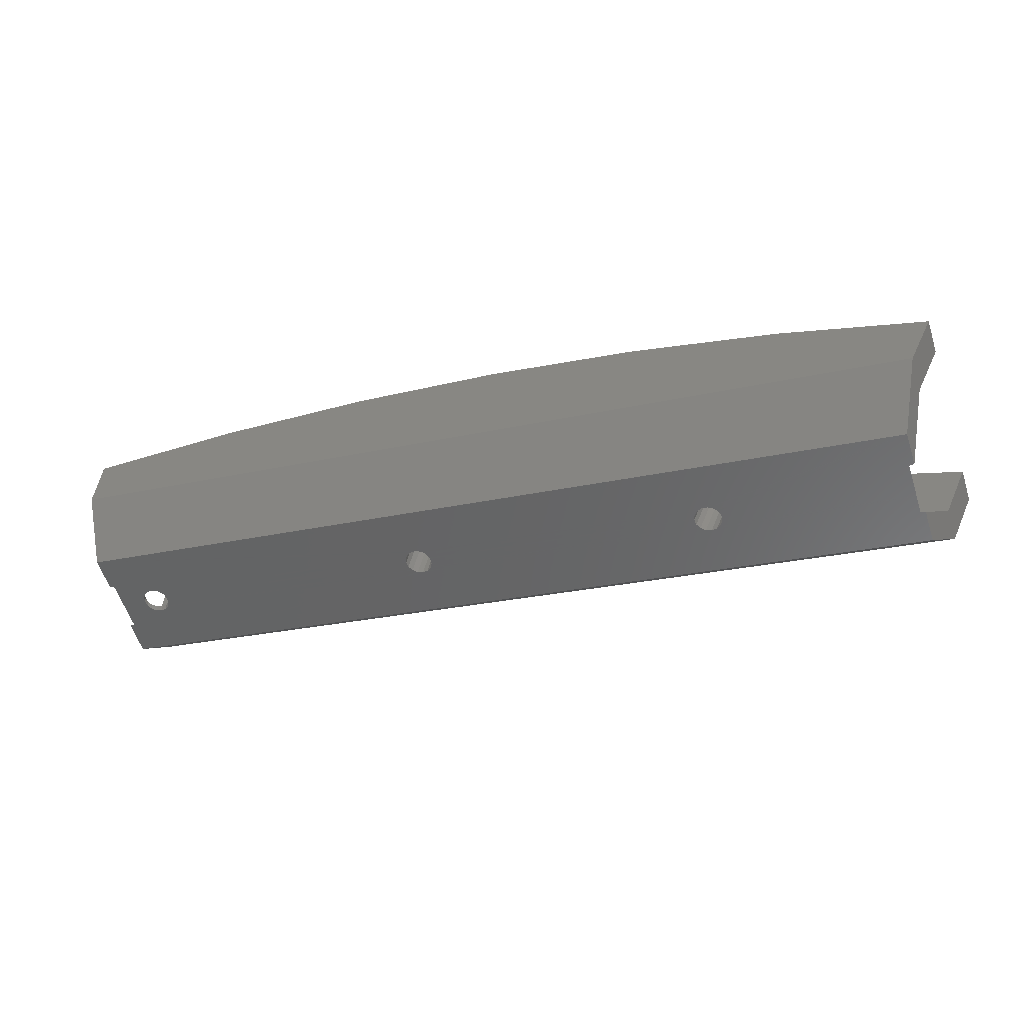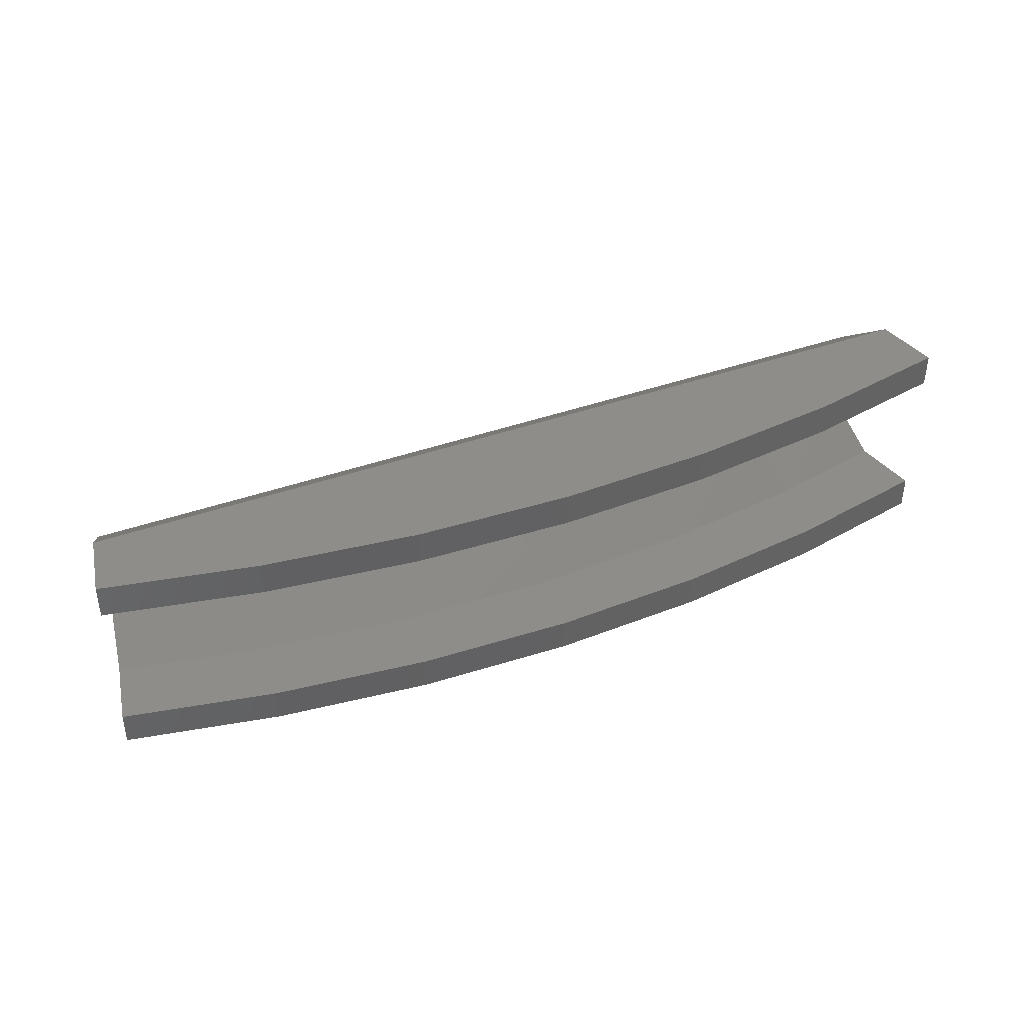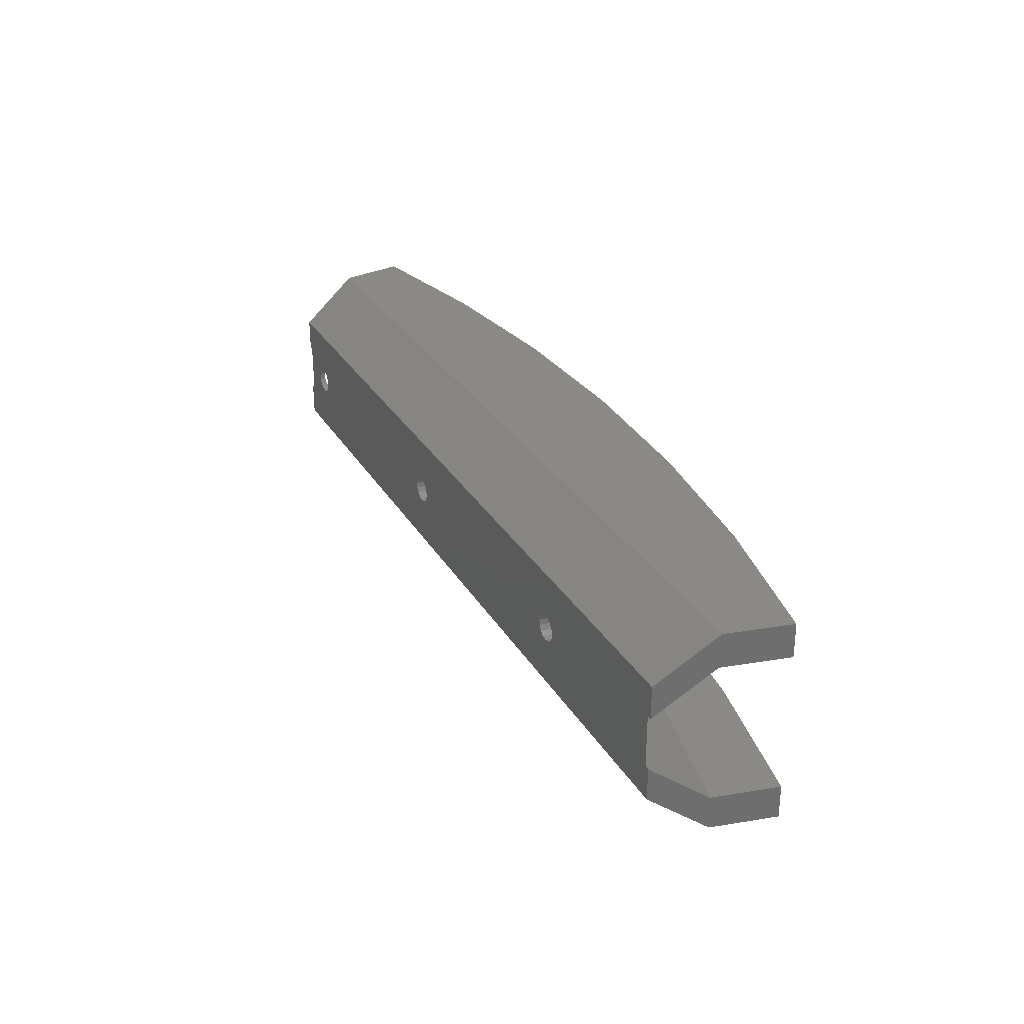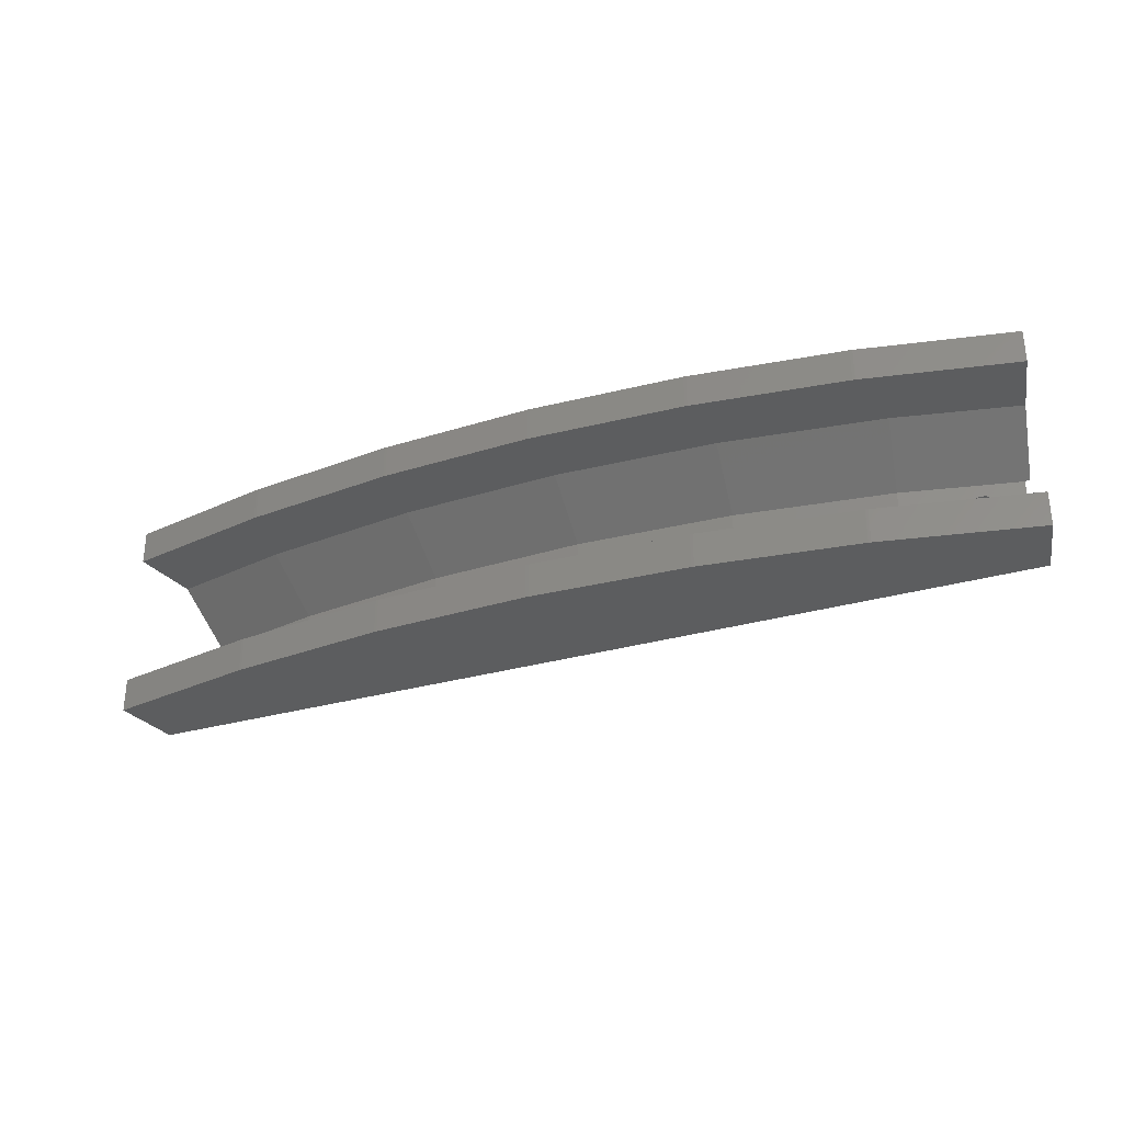
<metadata>
{"format":"stl","ext":"stl","renderer":"f3d","projection":"perspective","resolution":1024,"background":"white","views":[{"elev":-58.5,"azim":18.0,"up":"+Y"},{"elev":40.5,"azim":143.8,"up":"+Z"},{"elev":29.2,"azim":52.3,"up":"+Z"},{"elev":-31.5,"azim":-170.6,"up":"+Z"}]}
</metadata>
<code>
# stl→obj: 267 verts, 542 faces
v 105.1 253.7 -10.28
v 125.8 255 -10.28
v 105.3 264.1 -10.28
v 82.56 261.9 -10.28
v 83.42 271.8 -10.28
v 59.43 268.1 -10.28
v 121.8 245.9 -10.28
v 121.8 246 -10.28
v 11.98 274.3 -10.28
v -6.431 274.5 -10.28
v -6.434 274.3 -10.28
v 105 264.2 -10.28
v 39.27 281.6 -10.28
v 35.84 272.2 -10.28
v 83.79 271.7 -10.28
v 16.56 283.8 -10.28
v 61.73 277.5 -10.28
v 61.35 277.6 -10.28
v 38.89 281.7 -10.28
v 16.18 283.9 -10.28
v -6.26 284.3 -10.28
v -6.431 274.5 10.28
v -6.26 284.3 10.28
v 10.72 284 10.28
v 11.98 274.3 10.28
v 21.99 283.3 10.28
v 35.84 272.2 10.28
v 16.18 283.9 10.28
v 16.56 283.8 10.28
v 39.27 281.6 10.28
v 59.43 268.1 10.28
v 38.89 281.7 10.28
v 67 276.2 10.28
v 82.56 261.9 10.28
v 105 264.2 10.28
v 105.1 253.7 10.28
v 61.35 277.6 10.28
v 61.73 277.5 10.28
v 121.8 246 10.28
v 121.8 245.9 10.28
v 83.42 271.8 10.28
v 83.79 271.7 10.28
v 105.3 264.1 10.28
v 110.3 261.9 10.28
v 125.8 255 10.28
v 122.8 248.2 10.28
v -6.434 274.3 10.28
v -5.885 265.4 3.763
v 11.59 265.4 3.763
v -6.586 265.6 3.877
v -1.989 265.4 0.2091
v -1.732 265.4 1
v -1.486 265.4 -1.338
v -5.885 265.4 -3.929
v -5.885 265.4 -1.237
v -1.902 265.4 -0.618
v -0.9491 265.4 -1.729
v -0.8135 265.4 -1.827
v -0.6495 265.4 -1.862
v -6.152e-14 265.4 -2
v 11.59 265.4 -3.929
v 0.164 265.4 -1.965
v 0.4158 265.4 1.956
v 0.8135 265.4 -1.827
v 1.989 265.4 0.2091
v 1.351 265.4 -1.437
v 1.486 265.4 -1.338
v 1.902 265.4 -0.618
v 1.732 265.4 1
v 1.176 265.4 1.618
v 0.5689 265.4 1.888
v -0.4158 265.4 1.956
v -1.176 265.4 1.618
v -6.549 267.7 -5.55
v -6.586 265.6 -4.04
v 34.71 263.6 3.922
v 34.68 263.4 3.763
v 34.68 263.4 -3.929
v 35.83 272.1 -10.22
v 59.41 268 10.22
v 57.55 259.6 3.922
v 57.5 259.4 3.763
v 44.22 261.7 -0.618
v 44.13 261.7 0.2091
v 44.63 261.6 -1.338
v 44.76 261.6 -1.437
v 45.29 261.5 -1.827
v 45.93 261.4 -1.965
v 46.09 261.4 -2
v 57.5 259.4 -3.929
v 46.25 261.4 -1.965
v 46.5 261.3 1.956
v 46.89 261.2 -1.827
v 48.05 261 0.2091
v 47.42 261.1 -1.437
v 47.55 261.1 -1.338
v 47.96 261.1 -0.618
v 47.98 261.1 -0.4513
v 48 261 0.3685
v 47.79 261.1 1
v 47.36 261.2 1.493
v 47.25 261.2 1.618
v 47.1 261.2 1.686
v 45.68 261.5 1.956
v 45.53 261.5 1.888
v 44.93 261.6 1.618
v 44.49 261.7 1.125
v 44.38 261.7 1
v 44.33 261.7 0.8406
v 57.55 259.6 -4.084
v 59.41 268 -10.22
v 82.54 261.8 10.22
v 79.89 253.4 3.763
v 79.89 253.4 -3.929
v 79.95 253.6 -4.084
v 101.7 245.4 3.763
v 88.91 250.1 0.2091
v 88.99 250.1 -0.618
v 89.07 250 -0.7632
v 89.38 249.9 -1.338
v 89.89 249.7 -1.729
v 90.01 249.7 -1.827
v 90.62 249.5 -1.965
v 90.78 249.4 -2
v 101.7 245.4 -3.929
v 90.93 249.4 -1.965
v 91.17 249.3 1.956
v 91.54 249.1 -1.827
v 92.65 248.7 0.2091
v 92.05 248.9 -1.437
v 92.17 248.9 -1.338
v 92.25 248.9 -1.193
v 92.57 248.8 -0.618
v 92.63 248.7 0.04236
v 92.41 248.8 1
v 92.3 248.9 1.125
v 91.88 249 1.618
v 91.31 249.2 1.888
v 90.39 249.6 1.956
v 89.82 249.8 1.686
v 89.67 249.8 1.618
v 89.57 249.9 1.493
v 89.15 250 1
v 88.96 250.1 0.3685
v 119.5 240.9 6.254
v 118.2 237.9 3.877
v 117.5 238.1 3.763
v 117.5 238.1 -1.237
v 117.5 238.1 -1.281
v 117.5 238.1 -3.929
v 118.2 237.9 -4.04
v 44.41 254.3 1.956
v 45.22 254.1 1.956
v 45.74 254 1.722
v 44.82 254.2 -2
v 45.06 254.1 -1.947
v 43.31 254.5 -1.237
v 43.37 254.5 -1.338
v 42.96 254.6 -0.618
v 43.05 254.6 0.7586
v 43.13 254.6 1
v 44.18 254.3 1.853
v 46.68 253.8 -0.618
v 46.33 253.8 -1.237
v 46.27 253.9 -1.338
v 42.87 254.6 0.2091
v 43.29 254.5 1.189
v 43.67 254.4 1.618
v 45.97 253.9 1.618
v 46.13 253.9 1.428
v 46.68 253.8 0.4523
v 46.76 253.7 0.2091
v 46.7 253.8 -0.3637
v 43.57 254.5 -1.488
v 44.02 254.4 -1.827
v 44.57 254.2 -1.947
v 46.07 253.9 -1.488
v 46.51 253.8 1
v 45.61 254 -1.827
v 89.36 244.3 1.956
v 88.54 244.5 1.956
v 90.11 244.1 1.618
v 89.57 244.3 1.863
v 88 244.6 1.713
v 87.79 244.6 1.618
v 90.53 244 -1.14
v 90.82 244 -0.618
v 86.99 244.8 0.2091
v 87.08 244.8 -0.618
v 87.25 244.8 1
v 87.64 244.7 1.445
v 88.95 244.4 -2
v 88.73 244.4 -1.952
v 88.15 244.6 -1.827
v 87.19 244.8 -0.8207
v 90.89 244 -0.01779
v 90.51 244 1.17
v 89.75 244.2 -1.827
v 89.17 244.3 -1.952
v 90.42 244.1 -1.338
v 90.23 244.1 -1.473
v 87.06 244.8 0.4318
v 87.97 244.6 -1.69
v 90.91 244 0.2091
v 90.66 244 1
v 87.49 244.7 -1.338
v 87.43 244.7 -1.237
v 90.47 244.1 -1.237
v 0.4158 264 1.956
v -0.4158 264.2 1.956
v -1.176 264.4 1.618
v -6.092e-14 264.1 -2
v 0.1796 264.1 -1.962
v 0.5845 264 1.881
v -0.8135 264.3 -1.827
v -0.636 264.3 -1.865
v 1.989 263.7 0.2091
v 1.902 263.7 -0.618
v 0.8135 263.9 -1.827
v -1.989 264.6 0.2091
v -1.902 264.5 -0.618
v 1.732 263.7 1
v 1.176 263.9 1.618
v 1.335 263.8 -1.448
v 1.486 263.8 -1.338
v -1.486 264.4 -1.338
v -0.9596 264.3 -1.721
v -1.732 264.5 1
v -1.545 264.5 -1.237
v 1.545 263.8 -1.237
v -6.586 265.6 8.763
v -6.431 274.5 15.28
v 118.2 237.9 8.763
v -6.586 265.6 -8.929
v -6.26 284.3 -15.28
v -6.431 274.5 -15.28
v -6.26 284.3 15.28
v 16.09 279.1 15.28
v 121.8 246 -15.28
v 121.8 246 15.28
v 15.8 274.1 -15.28
v 105.3 264.1 15.28
v 61.35 277.6 15.28
v 16.18 283.9 15.28
v 83.42 271.8 15.28
v 125.8 255 -15.28
v 39.27 281.6 -15.28
v 39.27 281.6 15.28
v 16.18 283.9 -15.28
v 16.56 283.8 -15.28
v 105 264.2 15.28
v 125.8 255 15.28
v 118.2 237.9 -8.929
v 83.42 271.8 -15.28
v 83.79 271.7 -15.28
v 61.73 277.5 -15.28
v 103.4 259.8 -15.28
v 101.5 255.1 -15.28
v 61.73 277.5 15.28
v 80.72 262.4 15.28
v 38.89 281.7 15.28
v 105 264.2 -15.28
v 105.3 264.1 -15.28
v 38.89 281.7 -15.28
v 83.79 271.7 15.28
v 61.35 277.6 -15.28
v 16.56 283.8 15.28
f 1 2 3
f 4 5 6
f 1 7 8
f 9 10 11
f 1 8 2
f 1 12 4
f 6 13 14
f 3 12 1
f 12 15 4
f 16 9 14
f 5 4 15
f 17 6 5
f 18 6 17
f 13 6 18
f 19 14 13
f 16 14 19
f 20 9 16
f 21 9 20
f 10 9 21
f 22 23 24
f 22 24 25
f 25 26 27
f 28 29 25
f 27 30 31
f 26 32 27
f 31 33 34
f 34 35 36
f 37 38 31
f 36 39 40
f 33 41 34
f 41 42 34
f 42 35 34
f 35 43 36
f 43 44 36
f 44 45 46
f 44 46 36
f 46 39 36
f 38 33 31
f 30 37 31
f 32 30 27
f 29 26 25
f 24 28 25
f 22 25 47
f 25 48 47
f 25 49 48
f 47 48 50
f 51 48 52
f 53 54 55
f 53 55 56
f 57 54 53
f 58 54 57
f 59 54 58
f 60 54 59
f 61 54 60
f 61 60 62
f 63 48 49
f 61 62 64
f 61 65 49
f 64 66 61
f 66 67 61
f 67 68 61
f 68 65 61
f 65 69 49
f 69 70 49
f 70 71 49
f 72 48 63
f 71 63 49
f 73 48 72
f 52 48 73
f 55 48 51
f 56 55 51
f 74 54 61
f 9 74 61
f 11 74 9
f 74 75 54
f 27 76 25
f 25 76 49
f 76 77 49
f 78 49 77
f 78 61 49
f 61 78 79
f 14 9 79
f 9 61 79
f 31 80 27
f 27 80 76
f 80 81 76
f 76 81 82
f 76 82 77
f 83 78 84
f 85 78 83
f 86 78 85
f 87 78 86
f 88 78 87
f 89 78 88
f 90 78 89
f 90 89 91
f 92 77 82
f 90 91 93
f 90 94 82
f 93 95 90
f 95 96 90
f 96 97 90
f 97 98 90
f 98 94 90
f 94 99 82
f 99 100 82
f 100 101 82
f 101 102 82
f 102 103 82
f 104 77 92
f 103 92 82
f 105 77 104
f 106 77 105
f 107 77 106
f 108 77 107
f 109 77 108
f 84 77 109
f 78 77 84
f 78 90 110
f 79 78 110
f 6 14 111
f 79 110 111
f 79 111 14
f 31 34 80
f 80 34 112
f 80 112 81
f 112 113 81
f 81 113 82
f 114 82 113
f 114 90 82
f 90 114 115
f 111 110 115
f 110 90 115
f 111 115 4
f 6 111 4
f 34 36 112
f 112 36 116
f 112 116 113
f 117 114 113
f 118 114 117
f 119 114 118
f 120 114 119
f 121 114 120
f 122 114 121
f 123 114 122
f 124 114 123
f 125 114 124
f 125 124 126
f 127 113 116
f 125 126 128
f 125 129 116
f 128 130 125
f 130 131 125
f 131 132 125
f 132 133 125
f 133 134 125
f 134 129 125
f 129 135 116
f 135 136 116
f 136 137 116
f 137 138 116
f 139 113 127
f 138 127 116
f 140 113 139
f 141 113 140
f 142 113 141
f 143 113 142
f 144 113 143
f 117 113 144
f 115 125 1
f 4 115 1
f 115 114 125
f 40 145 36
f 36 145 116
f 145 146 147
f 145 147 116
f 148 116 147
f 148 149 125
f 149 150 125
f 148 125 116
f 151 7 150
f 7 1 150
f 1 125 150
f 92 152 104
f 92 153 152
f 103 153 92
f 103 154 153
f 155 156 91
f 89 155 91
f 85 157 158
f 85 159 157
f 83 159 85
f 160 109 108
f 161 160 108
f 104 162 105
f 104 152 162
f 163 97 164
f 164 97 165
f 97 96 165
f 166 84 109
f 160 166 109
f 166 159 83
f 84 166 83
f 167 107 106
f 168 167 106
f 101 169 102
f 101 170 169
f 102 154 103
f 102 169 154
f 94 171 99
f 94 172 171
f 94 173 172
f 94 98 173
f 158 174 86
f 85 158 86
f 175 176 88
f 87 175 88
f 176 155 89
f 88 176 89
f 161 108 107
f 167 161 107
f 177 165 96
f 95 177 96
f 99 178 100
f 99 171 178
f 174 175 87
f 86 174 87
f 105 168 106
f 105 162 168
f 98 163 173
f 98 97 163
f 179 177 95
f 93 179 95
f 156 179 93
f 91 156 93
f 100 170 101
f 100 178 170
f 127 180 139
f 139 180 181
f 137 182 138
f 138 182 183
f 138 183 127
f 127 183 180
f 140 184 141
f 141 184 185
f 133 186 187
f 133 132 186
f 188 189 118
f 117 188 118
f 190 143 142
f 191 190 142
f 123 192 124
f 123 193 192
f 122 193 123
f 122 194 193
f 189 195 119
f 118 189 119
f 139 181 140
f 140 181 184
f 191 142 141
f 185 191 141
f 134 187 196
f 134 133 187
f 136 182 137
f 136 197 182
f 126 198 128
f 126 199 198
f 124 199 126
f 124 192 199
f 130 200 131
f 130 201 200
f 128 201 130
f 128 198 201
f 202 144 143
f 190 202 143
f 188 117 144
f 202 188 144
f 121 194 122
f 121 203 194
f 129 196 204
f 129 134 196
f 129 205 135
f 129 204 205
f 135 197 136
f 135 205 197
f 120 203 121
f 120 206 203
f 120 207 206
f 120 195 207
f 119 195 120
f 186 132 208
f 208 132 200
f 132 131 200
f 209 210 63
f 63 210 72
f 210 211 72
f 72 211 73
f 62 212 213
f 62 60 212
f 214 209 71
f 71 209 63
f 59 215 216
f 59 58 215
f 217 65 218
f 218 65 68
f 64 213 219
f 64 62 213
f 56 220 221
f 56 51 220
f 222 223 69
f 69 223 70
f 223 214 70
f 70 214 71
f 217 222 65
f 65 222 69
f 224 225 67
f 66 224 67
f 60 216 212
f 60 59 216
f 57 226 227
f 57 53 226
f 220 52 228
f 220 51 52
f 228 73 211
f 228 52 73
f 66 219 224
f 66 64 219
f 227 215 58
f 57 227 58
f 53 221 229
f 226 53 229
f 53 56 221
f 230 67 225
f 230 218 68
f 230 68 67
f 50 231 47
f 47 231 232
f 47 232 22
f 48 231 50
f 48 55 220
f 55 229 221
f 48 210 231
f 221 220 55
f 228 48 220
f 211 48 228
f 210 48 211
f 209 231 210
f 214 231 209
f 223 231 214
f 168 231 223
f 168 223 222
f 160 222 217
f 230 157 218
f 159 217 218
f 157 159 218
f 159 166 217
f 160 217 166
f 161 222 160
f 167 222 161
f 168 222 167
f 162 231 168
f 152 231 162
f 153 231 152
f 233 231 153
f 184 153 154
f 185 154 169
f 191 169 170
f 190 170 178
f 202 178 171
f 188 171 172
f 188 172 173
f 164 195 163
f 189 173 163
f 207 195 164
f 195 189 163
f 188 173 189
f 202 171 188
f 190 178 202
f 191 170 190
f 185 169 191
f 184 154 185
f 181 153 184
f 233 153 181
f 233 180 183
f 233 183 182
f 233 182 197
f 233 197 205
f 147 205 204
f 148 204 196
f 148 196 187
f 208 148 186
f 148 187 186
f 148 147 204
f 233 181 180
f 147 233 205
f 146 233 147
f 234 54 75
f 149 208 200
f 148 208 149
f 149 200 201
f 149 201 198
f 149 198 199
f 149 199 192
f 177 203 206
f 149 192 234
f 155 192 193
f 156 193 194
f 179 194 203
f 207 165 206
f 164 165 207
f 165 177 206
f 177 179 203
f 234 155 176
f 179 156 194
f 156 155 193
f 155 234 192
f 234 176 175
f 234 175 219
f 175 174 224
f 225 174 158
f 157 230 158
f 216 234 212
f 174 225 224
f 225 158 230
f 175 224 219
f 234 216 54
f 219 213 234
f 212 234 213
f 215 54 216
f 227 54 215
f 226 54 227
f 55 54 226
f 55 226 229
f 10 235 236
f 10 21 235
f 234 11 236
f 234 74 11
f 11 10 236
f 74 234 75
f 237 232 238
f 236 239 234
f 40 240 145
f 40 39 240
f 22 232 23
f 23 232 237
f 241 239 236
f 44 43 242
f 232 231 240
f 240 231 233
f 243 244 245
f 246 8 239
f 246 2 8
f 247 241 235
f 248 243 30
f 30 243 37
f 249 20 250
f 250 20 16
f 242 251 252
f 239 8 7
f 239 7 253
f 7 151 253
f 238 232 240
f 254 255 256
f 257 258 241
f 235 241 236
f 256 257 247
f 145 240 233
f 146 145 233
f 259 243 245
f 256 17 254
f 254 17 5
f 251 238 260
f 253 151 150
f 253 150 234
f 150 149 234
f 239 253 234
f 247 257 241
f 258 239 241
f 250 247 235
f 261 244 243
f 33 38 259
f 254 5 255
f 255 5 15
f 244 237 238
f 245 244 251
f 262 263 255
f 251 242 35
f 35 242 43
f 244 238 251
f 255 246 256
f 246 257 256
f 242 252 44
f 44 252 45
f 252 251 240
f 235 21 249
f 249 21 20
f 249 250 235
f 257 246 258
f 246 239 258
f 248 261 243
f 261 248 32
f 32 248 30
f 264 247 250
f 264 19 247
f 247 19 13
f 262 12 263
f 263 12 3
f 255 15 262
f 262 15 12
f 46 252 240
f 46 45 252
f 46 240 39
f 259 245 33
f 33 245 41
f 245 265 41
f 41 265 42
f 244 28 24
f 237 24 23
f 237 244 24
f 265 245 251
f 265 251 42
f 42 251 35
f 266 18 256
f 256 18 17
f 266 256 247
f 260 238 240
f 251 260 240
f 247 13 266
f 266 13 18
f 263 3 246
f 246 3 2
f 263 246 255
f 244 267 28
f 28 267 29
f 267 244 261
f 243 259 37
f 37 259 38
f 267 261 26
f 26 261 32
f 26 29 267
f 250 16 264
f 264 16 19

</code>
